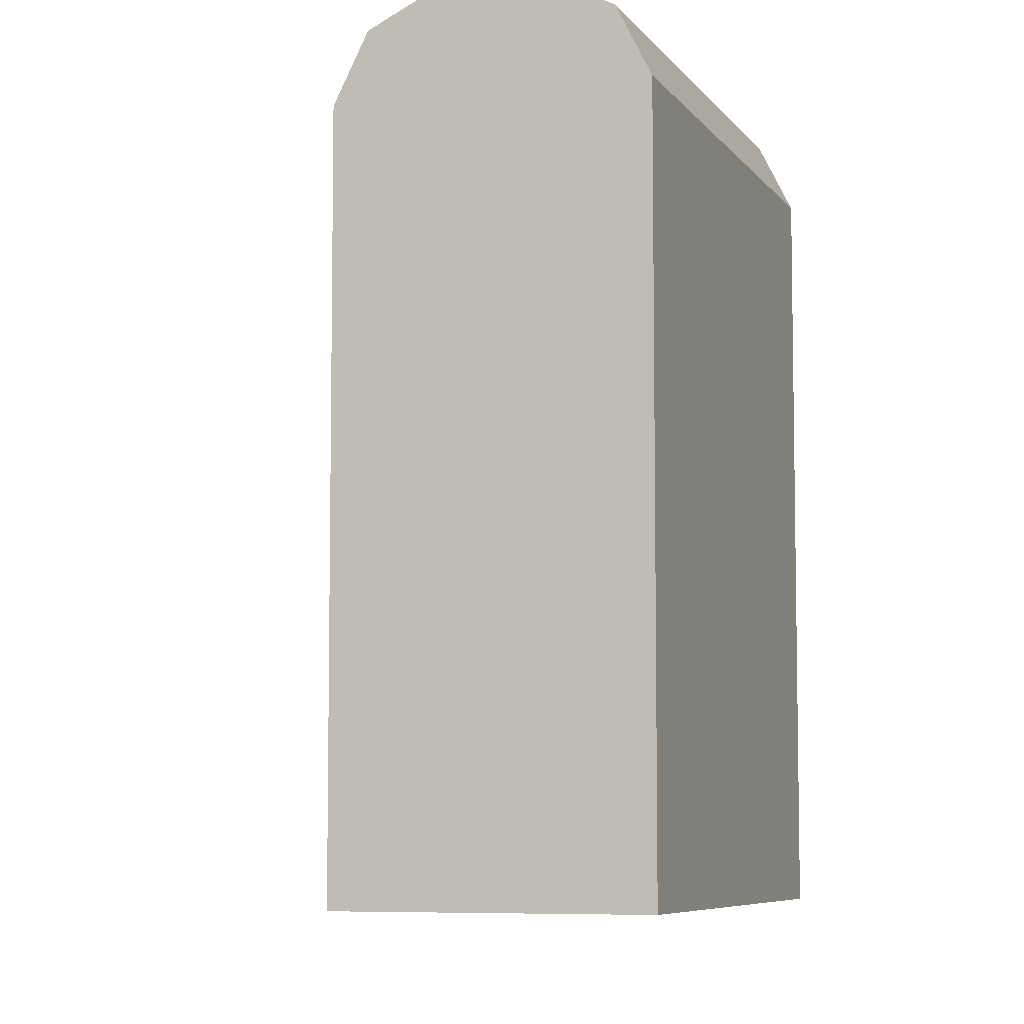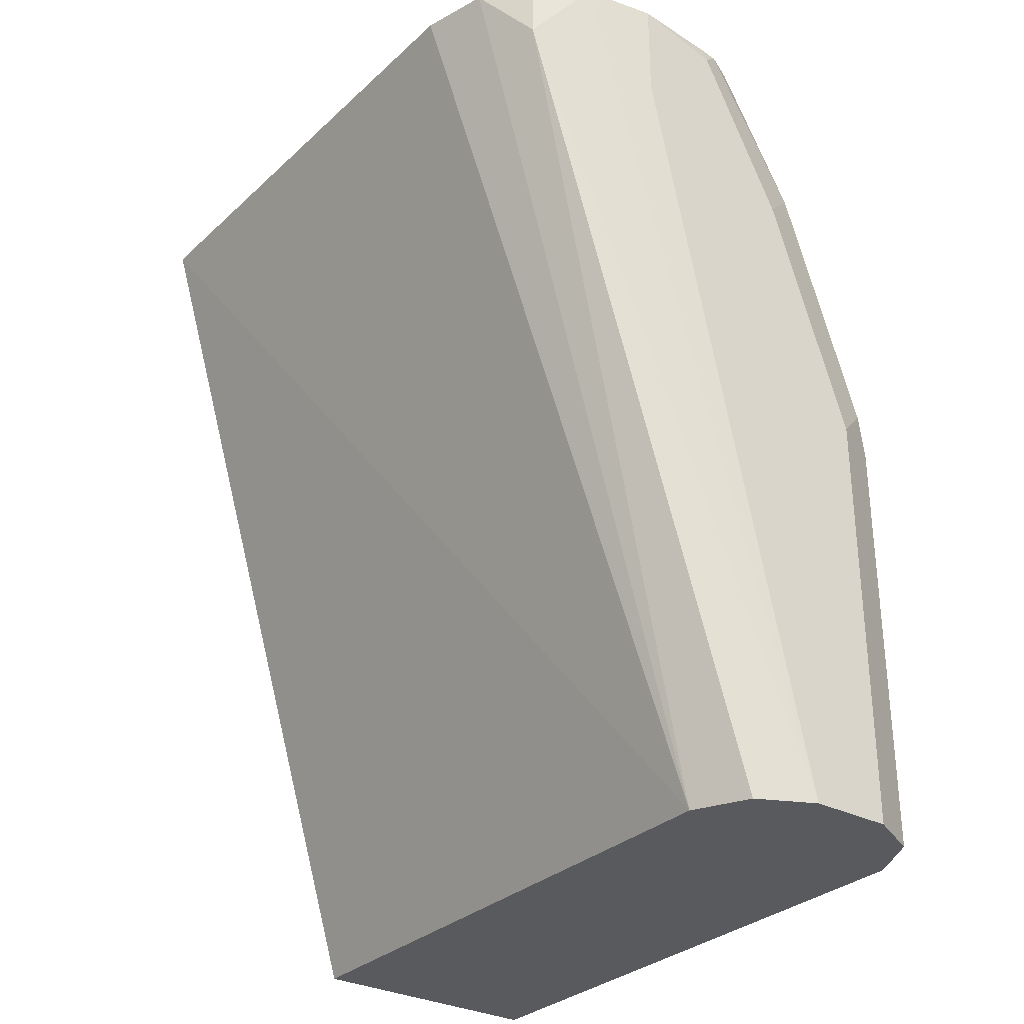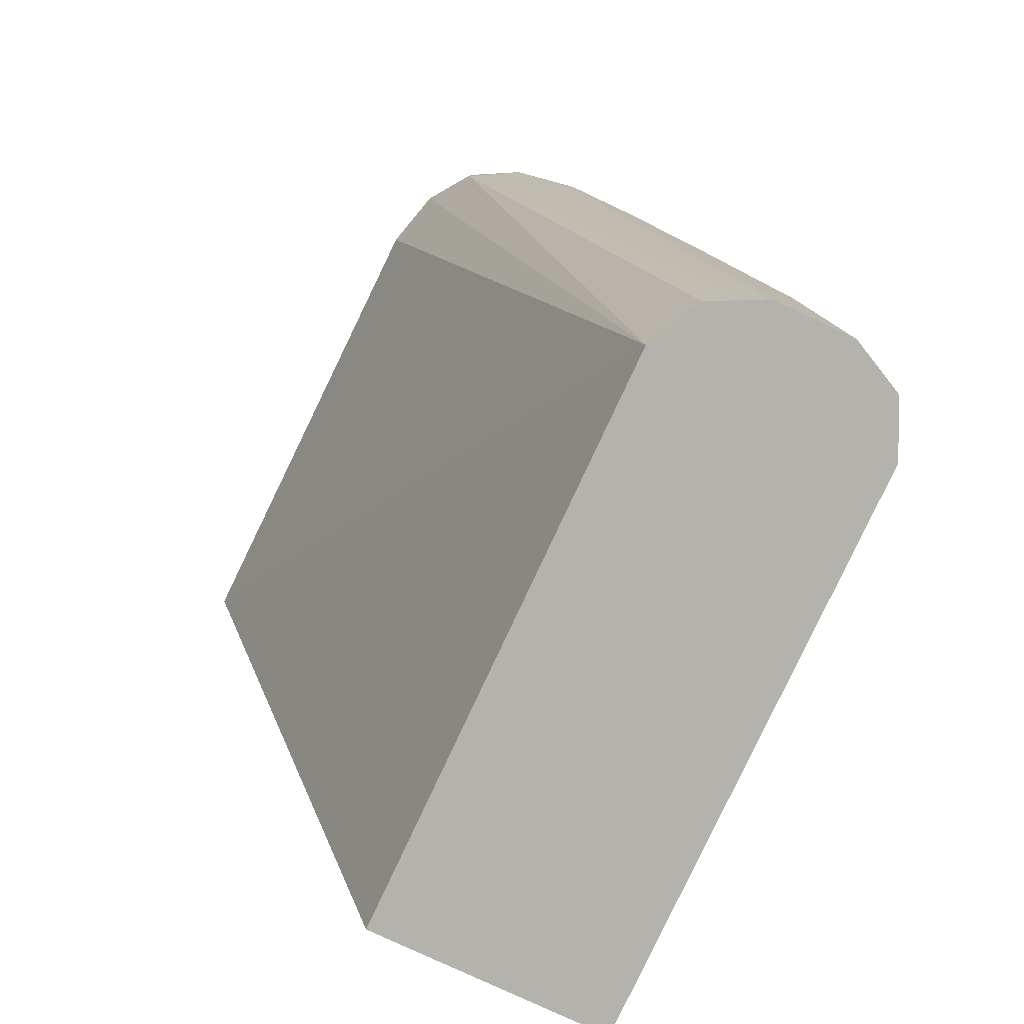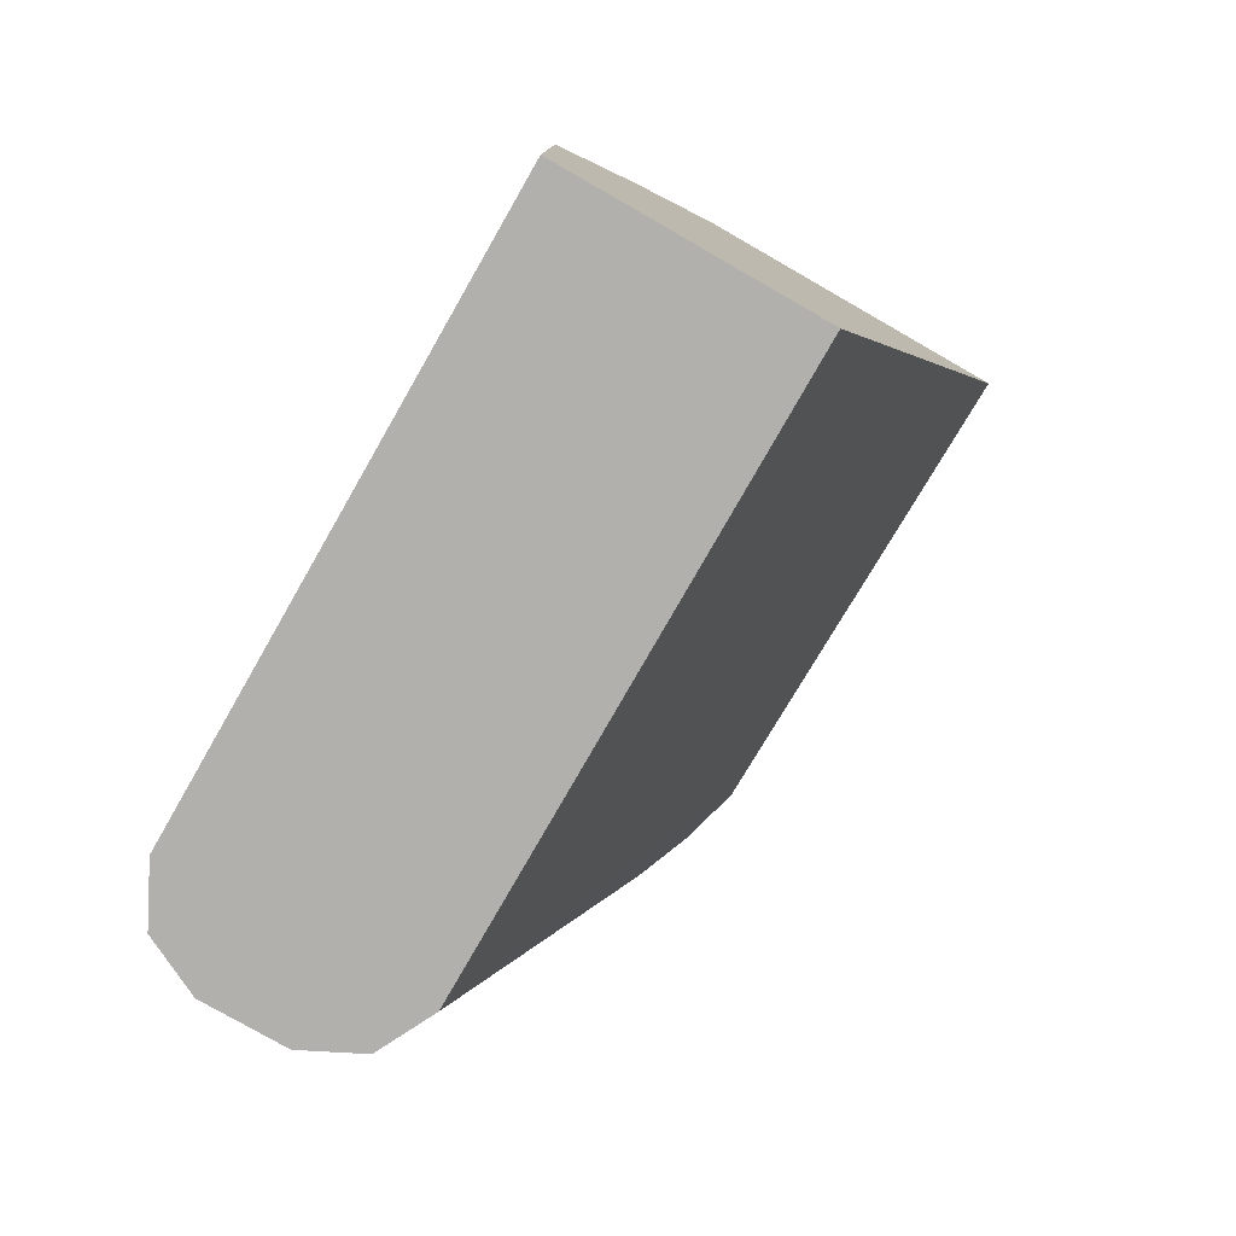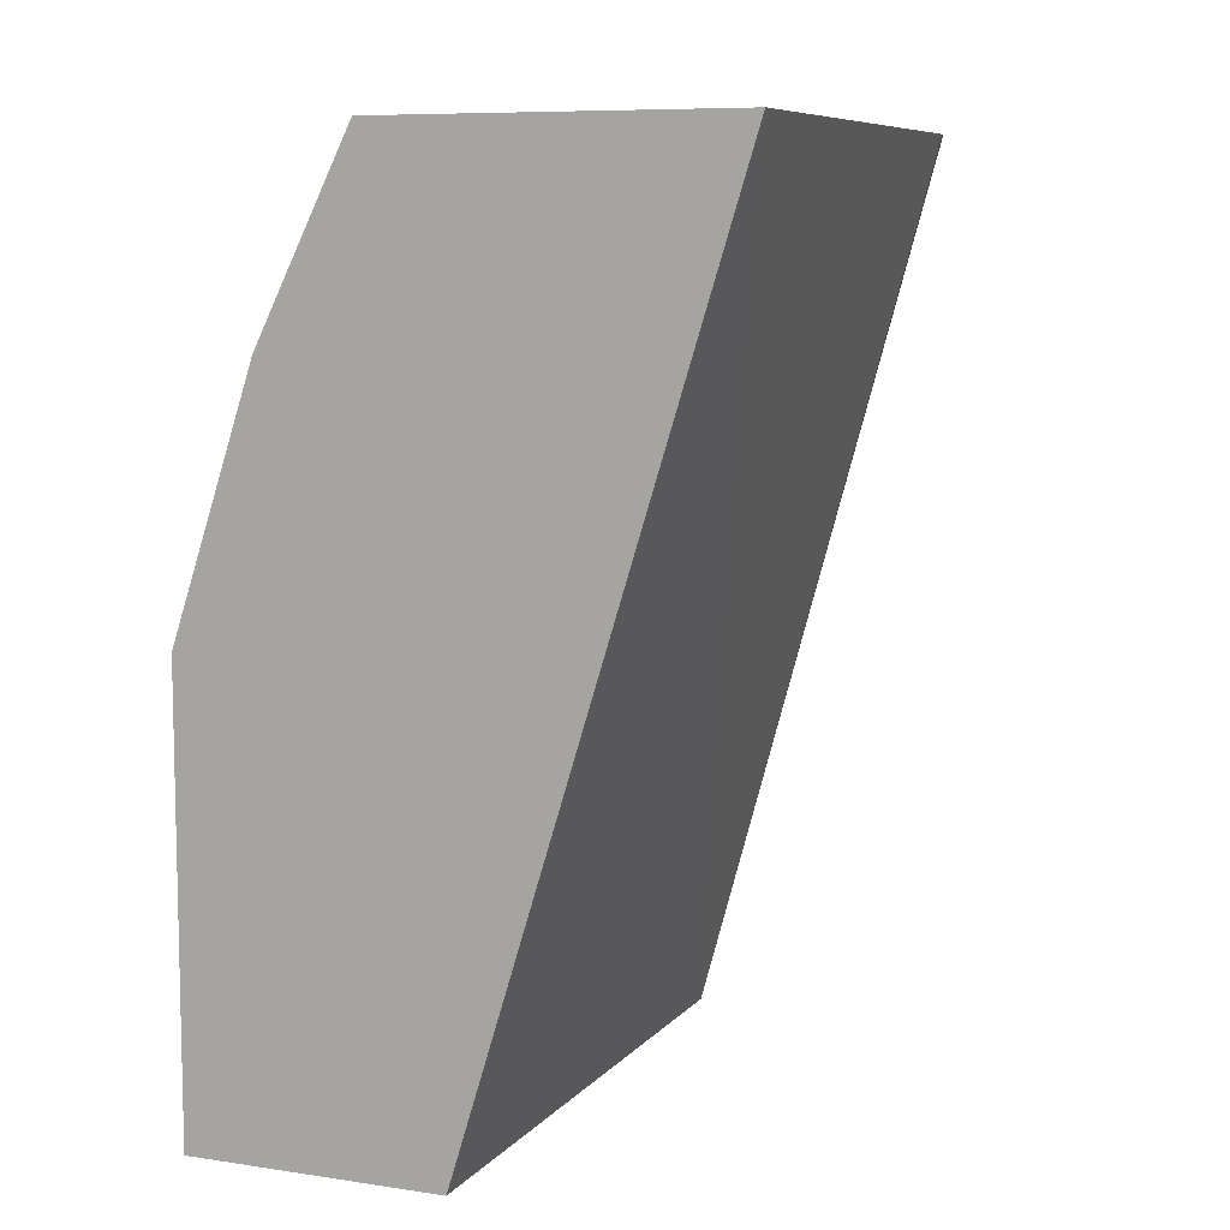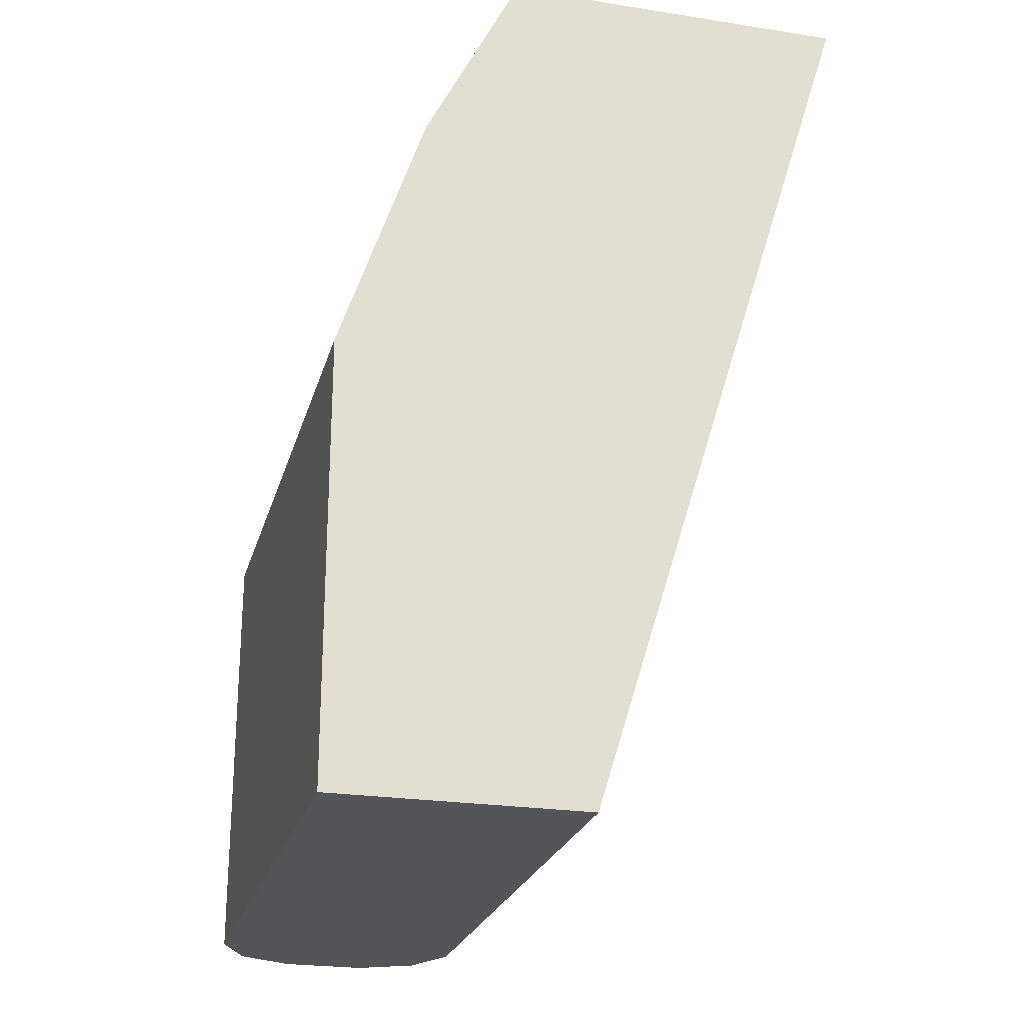
<metadata>
{"format":"obj","ext":"obj","renderer":"f3d","projection":"perspective","resolution":1024,"background":"white","views":[{"elev":-6.8,"azim":-160.8,"up":"+Y"},{"elev":-30.6,"azim":143.1,"up":"+Z"},{"elev":-79.6,"azim":155.0,"up":"+Z"},{"elev":-78.7,"azim":-29.8,"up":"+Z"},{"elev":8.3,"azim":22.3,"up":"+Z"},{"elev":-24.0,"azim":-14.5,"up":"+Z"}]}
</metadata>
<code>
v -0.6812 0.6488 -0.008231
v -0.6729 0.6446 -0.008231
v -0.7137 0.6488 -0.008231
v -0.6164 0.6488 0.2919
v -0.5888 0.6439 0.3325
v -0.5677 0.6325 0.3081
v -0.6596 0.638 -0.008231
v -0.7353 0.638 -0.008231
v -0.7137 0.6488 0.1622
v -0.6164 0.6488 0.3325
v -0.5677 0.6325 0.3325
v -0.5542 0.6136 0.3325
v -0.6488 0.6163 -0.008231
v -0.6529 0.6246 -0.008231
v -0.7461 0.6163 -0.008231
v -0.7353 0.638 0.1622
v -0.7299 0.6406 0.1784
v -0.6812 0.6488 0.2595
v -0.6488 0.6457 0.3325
v -0.6488 0.6488 0.3244
v -0.5474 0.5879 0.3325
v -0.6488 0.3824 -0.008231
v -0.5438 0.3824 0.3325
v -0.7461 0.3824 -0.008231
v -0.7461 0.6163 0.1622
v -0.7353 0.6271 0.1838
v -0.6974 0.6406 0.2757
v -0.6569 0.6447 0.3325
v -0.6772 0.3824 0.3325
v -0.7461 0.3824 0.1622
v -0.7137 0.6163 0.2595
v -0.7028 0.6271 0.2811
v -0.6677 0.6393 0.3325
v -0.6772 0.6204 0.3325
v -0.6812 0.3824 0.3244
v -0.7137 0.3824 0.2595
v -0.6812 0.6163 0.3244
v -0.6704 0.6339 0.3325
f 9 17 27
f 18 28 20
f 18 27 28
f 17 32 27
f 17 26 32
f 16 26 17
f 15 24 30
f 15 30 25
f 13 23 22
f 13 21 23
f 12 21 13
f 10 20 19
f 9 27 18
f 22 23 29
f 16 25 26
f 22 29 35
f 27 32 33
f 22 36 30
f 32 38 33
f 9 16 17
f 32 34 38
f 32 37 34
f 31 37 32
f 31 35 37
f 31 36 35
f 29 37 35
f 29 34 37
f 27 33 28
f 25 32 26
f 25 31 32
f 25 36 31
f 25 30 36
f 22 30 24
f 22 35 36
f 8 25 16
f 19 20 28
f 6 14 7
f 1 5 6
f 1 4 5
f 1 10 4
f 1 20 10
f 1 18 20
f 1 3 9
f 1 8 3
f 1 15 8
f 1 24 15
f 1 22 24
f 1 13 22
f 1 14 13
f 1 7 14
f 1 2 7
f 8 15 25
f 1 6 2
f 2 6 7
f 1 9 18
f 3 16 9
f 3 8 16
f 6 12 13
f 6 11 12
f 5 11 6
f 5 12 11
f 5 21 12
f 5 23 21
f 5 29 23
f 6 13 14
f 5 38 34
f 5 33 38
f 5 28 33
f 5 19 28
f 5 10 19
f 4 10 5
f 5 34 29

</code>
